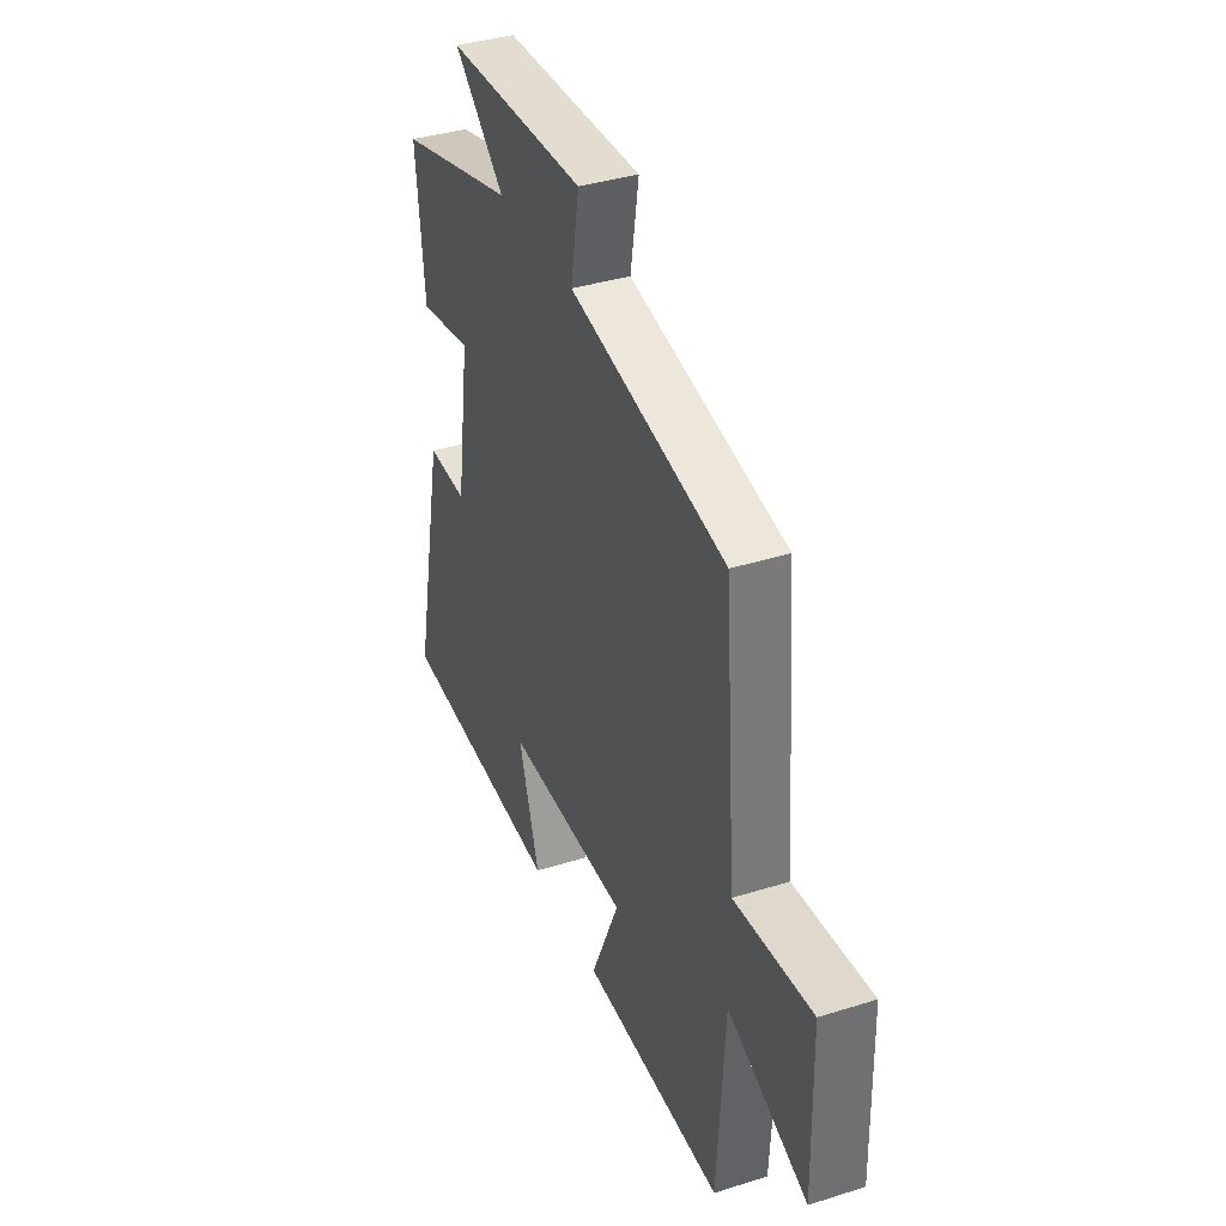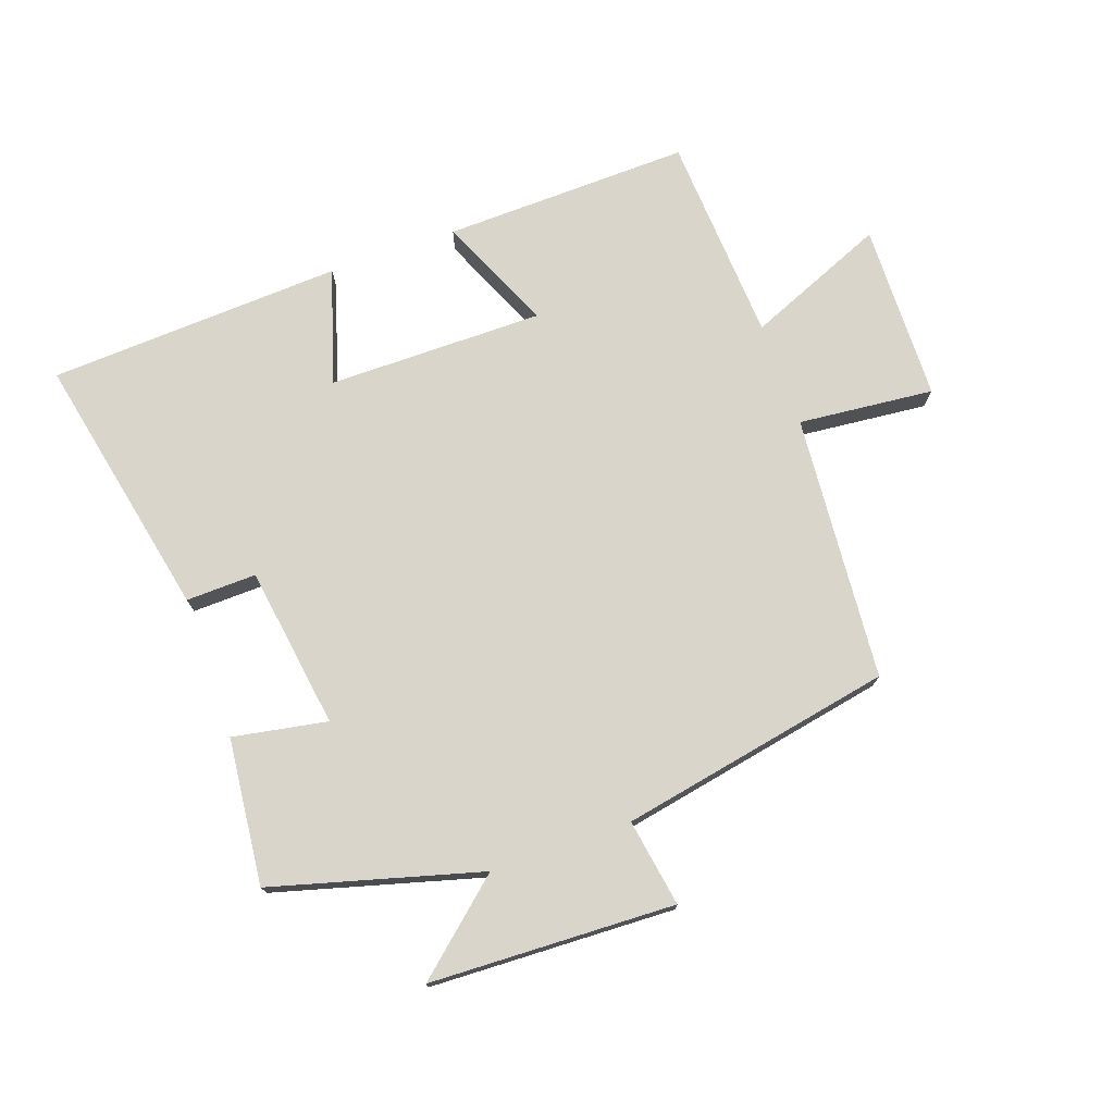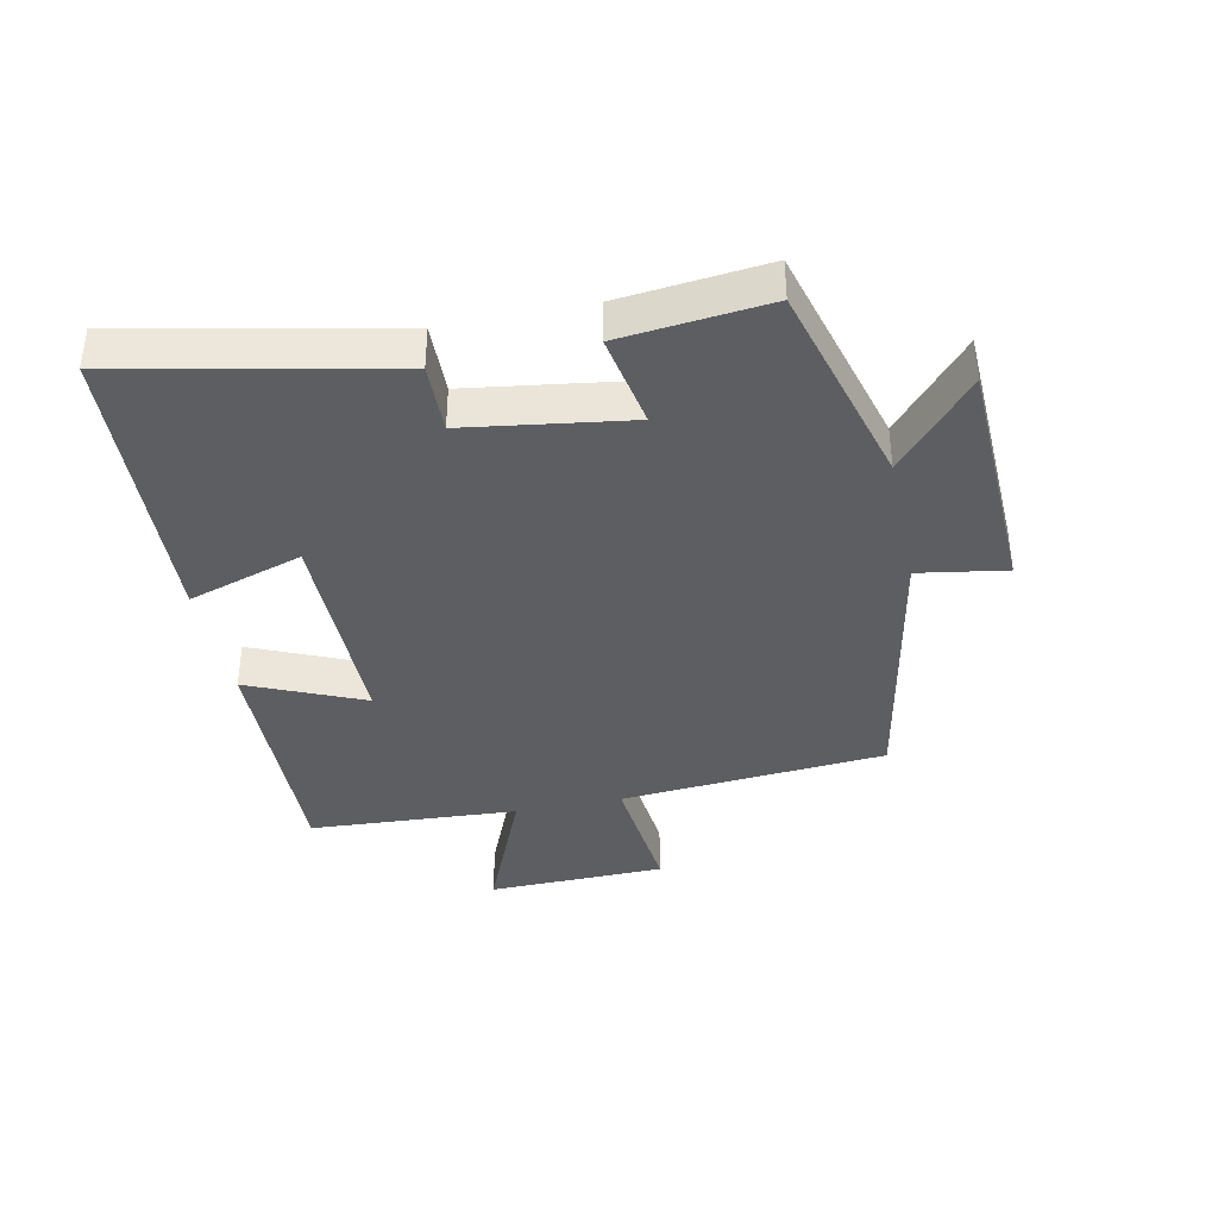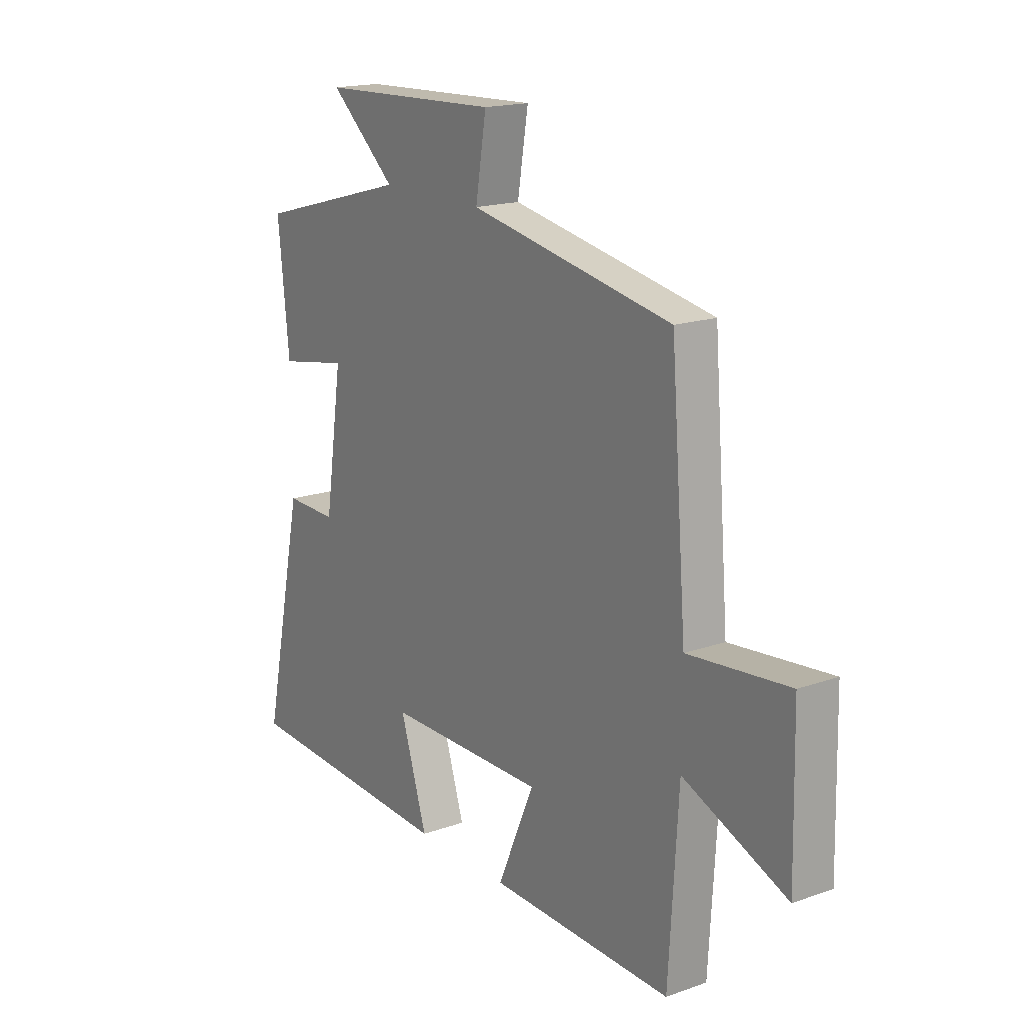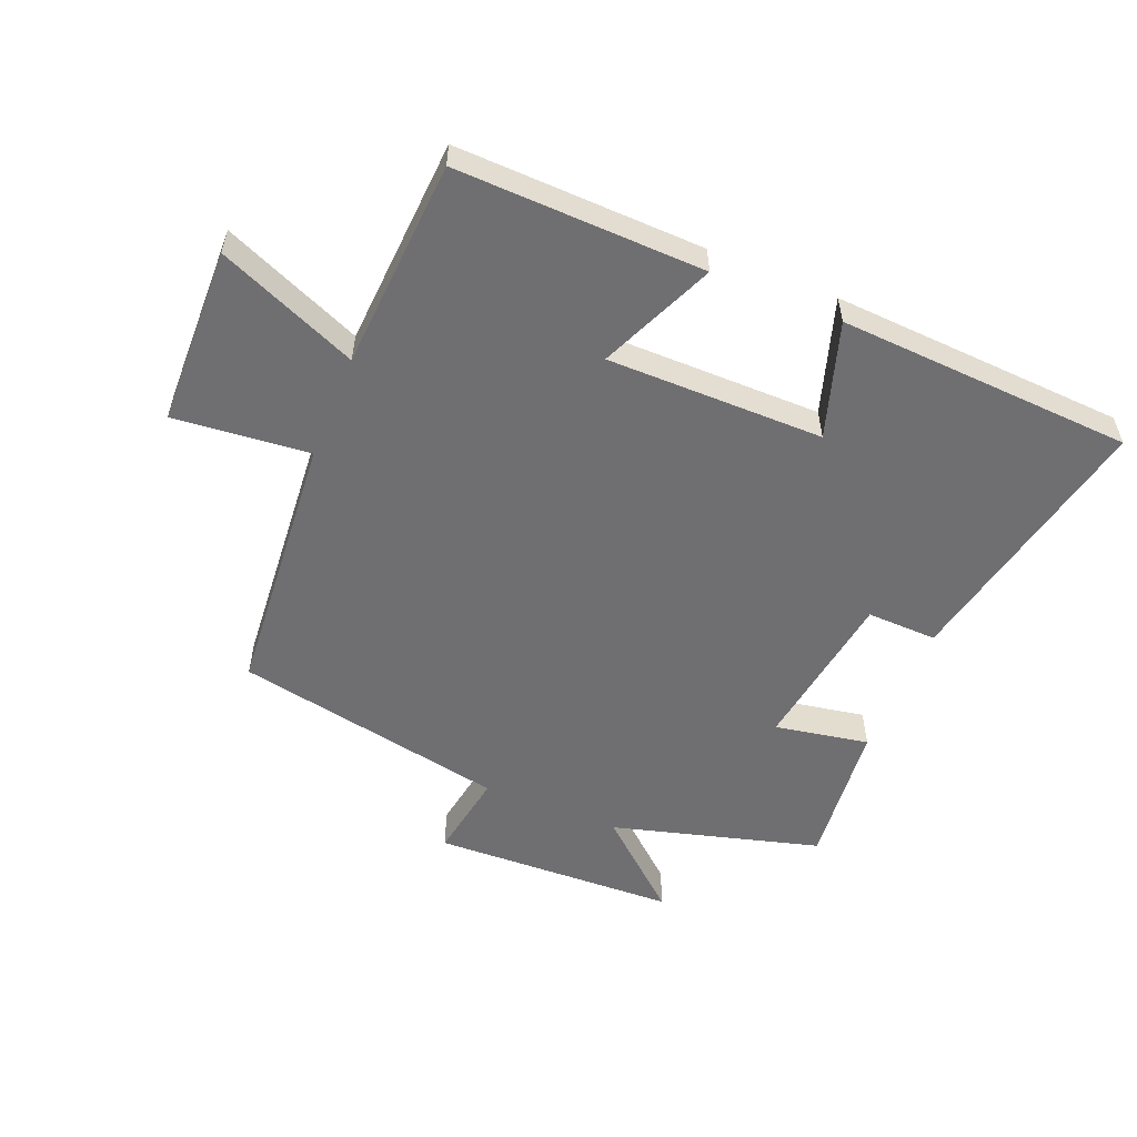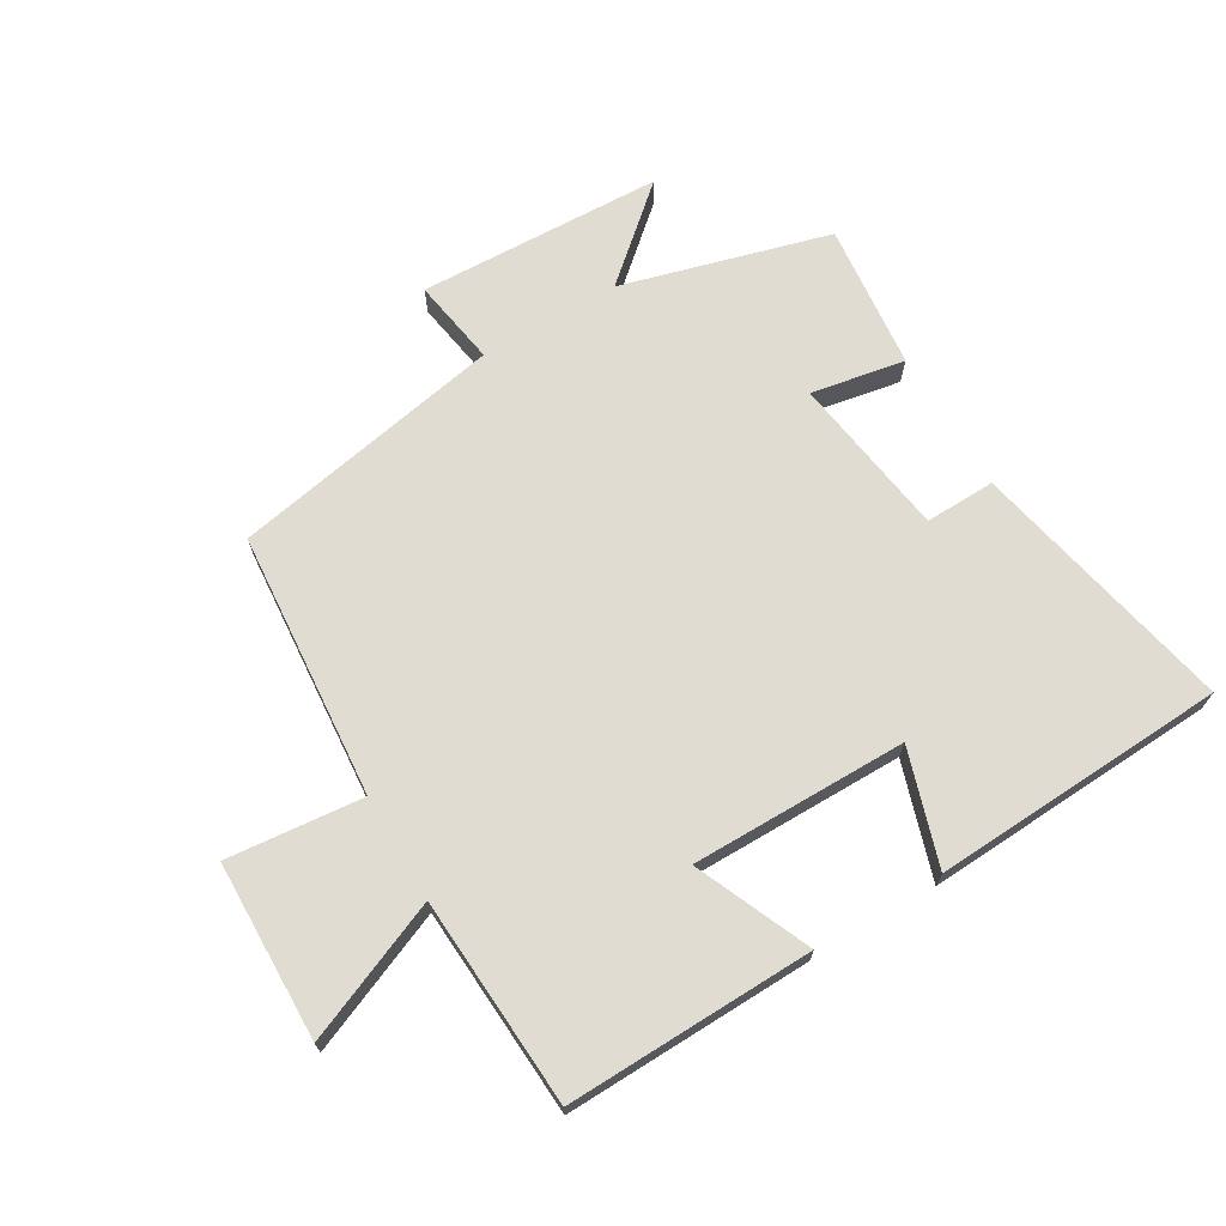
<metadata>
{"format":"obj","ext":"obj","renderer":"f3d","projection":"perspective","resolution":1024,"background":"white","views":[{"elev":37.6,"azim":68.1,"up":"+Z"},{"elev":74.5,"azim":-19.4,"up":"+Y"},{"elev":-38.3,"azim":-78.1,"up":"+Y"},{"elev":17.4,"azim":55.0,"up":"+Z"},{"elev":-54.7,"azim":157.7,"up":"+Y"},{"elev":69.3,"azim":149.5,"up":"+Y"}]}
</metadata>
<code>
v 0.466 0.07 0.416
v 0.5 0.07 -0.008
v 0.716 0.07 0.013
v 0.722 0.07 -0.271
v 0.5 0.07 -0.178
v 0.48 0.07 -0.511
v 0.086 0.07 -0.5
v 0.166 0.07 -0.317
v -0.178 0.07 -0.317
v -0.12 0.07 -0.5
v -0.589 0.07 -0.475
v -0.5 0.07 -0.052
v -0.388 0.07 -0.055
v -0.35 0.07 0.203
v -0.5 0.07 0.176
v -0.524 0.07 0.409
v -0.193 0.07 0.5
v -0.336 0.07 0.625
v 0.054 0.07 0.639
v 0.031 0.07 0.5
v 0.466 0 0.416
v 0.5 0 -0.008
v 0.716 0 0.013
v 0.722 0 -0.271
v 0.5 0 -0.178
v 0.48 0 -0.511
v 0.086 0 -0.5
v 0.166 0 -0.317
v -0.178 0 -0.317
v -0.12 0 -0.5
v -0.589 0 -0.475
v -0.5 0 -0.052
v -0.388 0 -0.055
v -0.35 0 0.203
v -0.5 0 0.176
v -0.524 0 0.409
v -0.193 0 0.5
v -0.336 0 0.625
v 0.054 0 0.639
v 0.031 0 0.5
f 17 18 19 20
f 17 20 1
f 16 17 1
f 15 16 1
f 14 15 1
f 13 14 1 2
f 11 12 13
f 10 11 13
f 9 10 13
f 8 9 13 2
f 7 8 2
f 6 7 2
f 5 6 2
f 2 3 4 5
f 40 39 38 37
f 21 40 37
f 21 37 36
f 21 36 35
f 21 35 34
f 22 21 34 33
f 33 32 31
f 33 31 30
f 33 30 29
f 22 33 29 28
f 22 28 27
f 22 27 26
f 22 26 25
f 25 24 23 22
f 1 21 22 2
f 2 22 23 3
f 3 23 24 4
f 4 24 25 5
f 5 25 26 6
f 6 26 27 7
f 7 27 28 8
f 8 28 29 9
f 9 29 30 10
f 10 30 31 11
f 11 31 32 12
f 12 32 33 13
f 13 33 34 14
f 14 34 35 15
f 15 35 36 16
f 16 36 37 17
f 17 37 38 18
f 18 38 39 19
f 19 39 40 20
f 20 40 21 1

</code>
